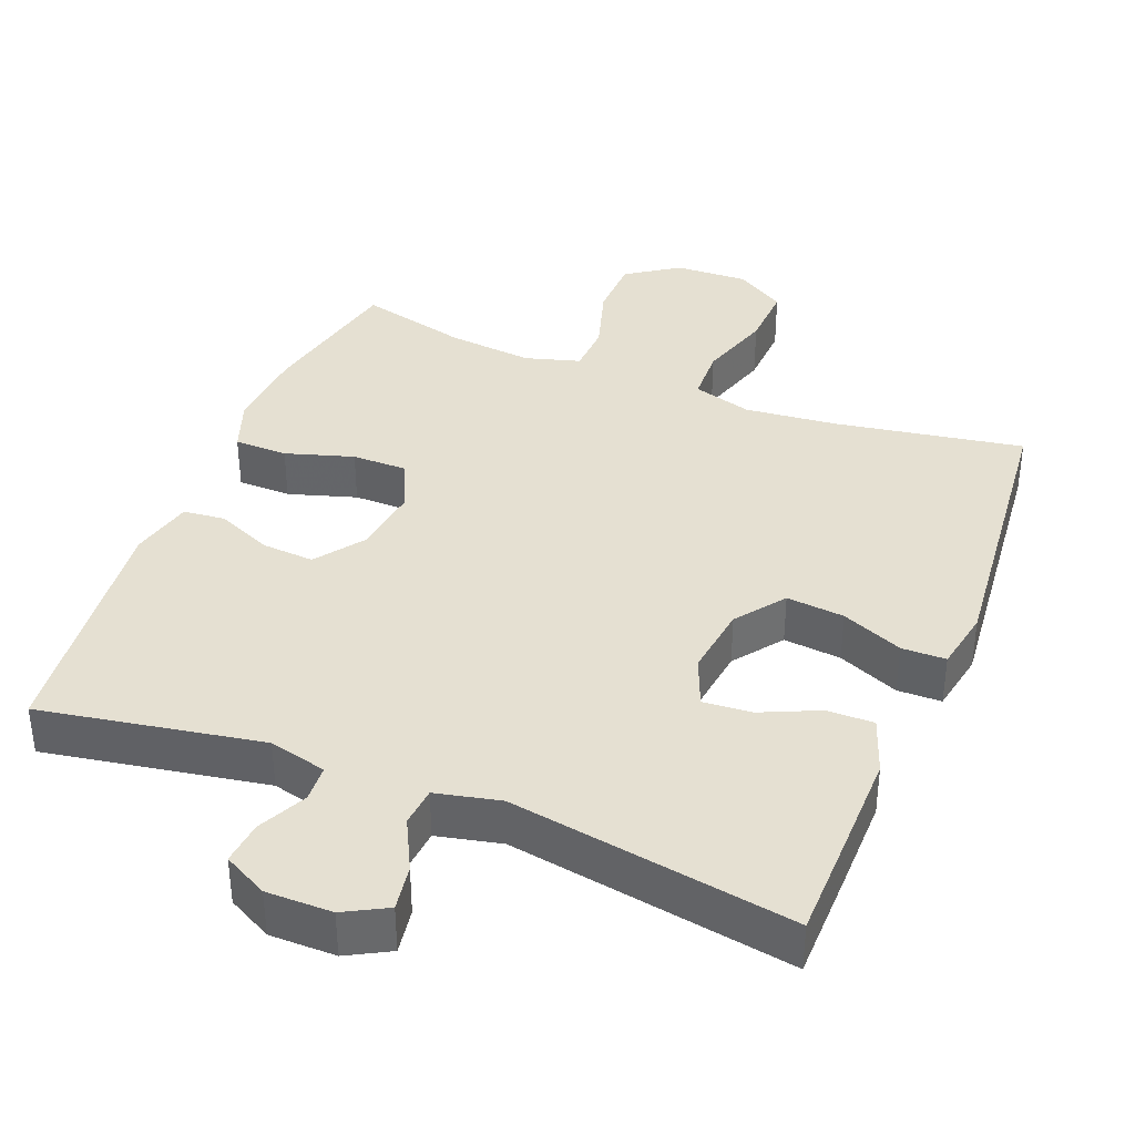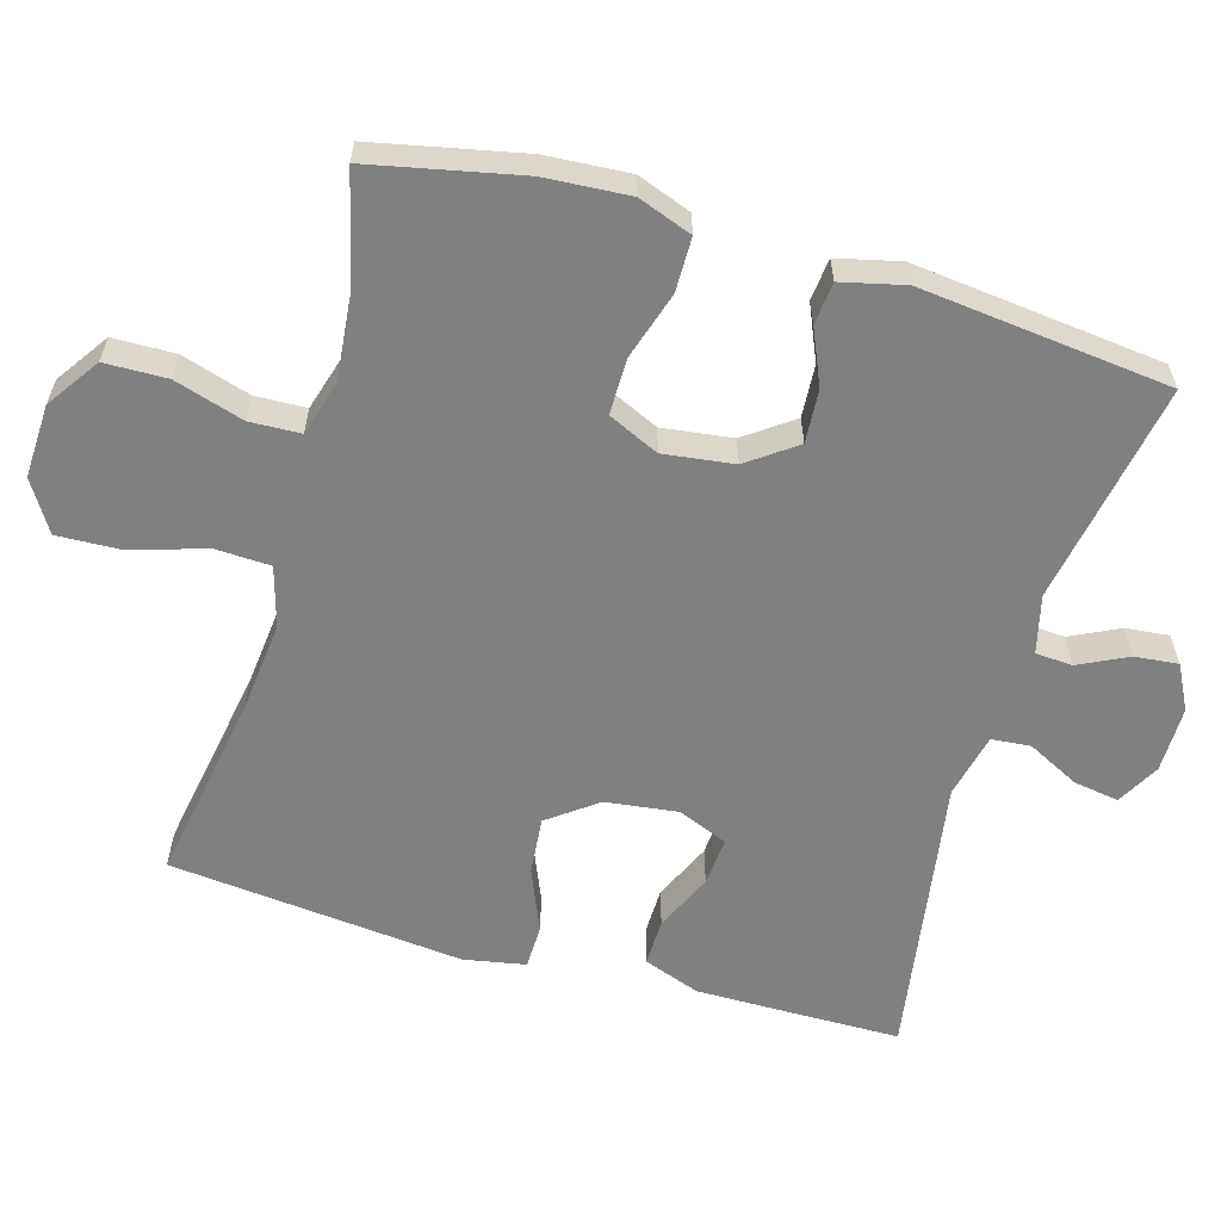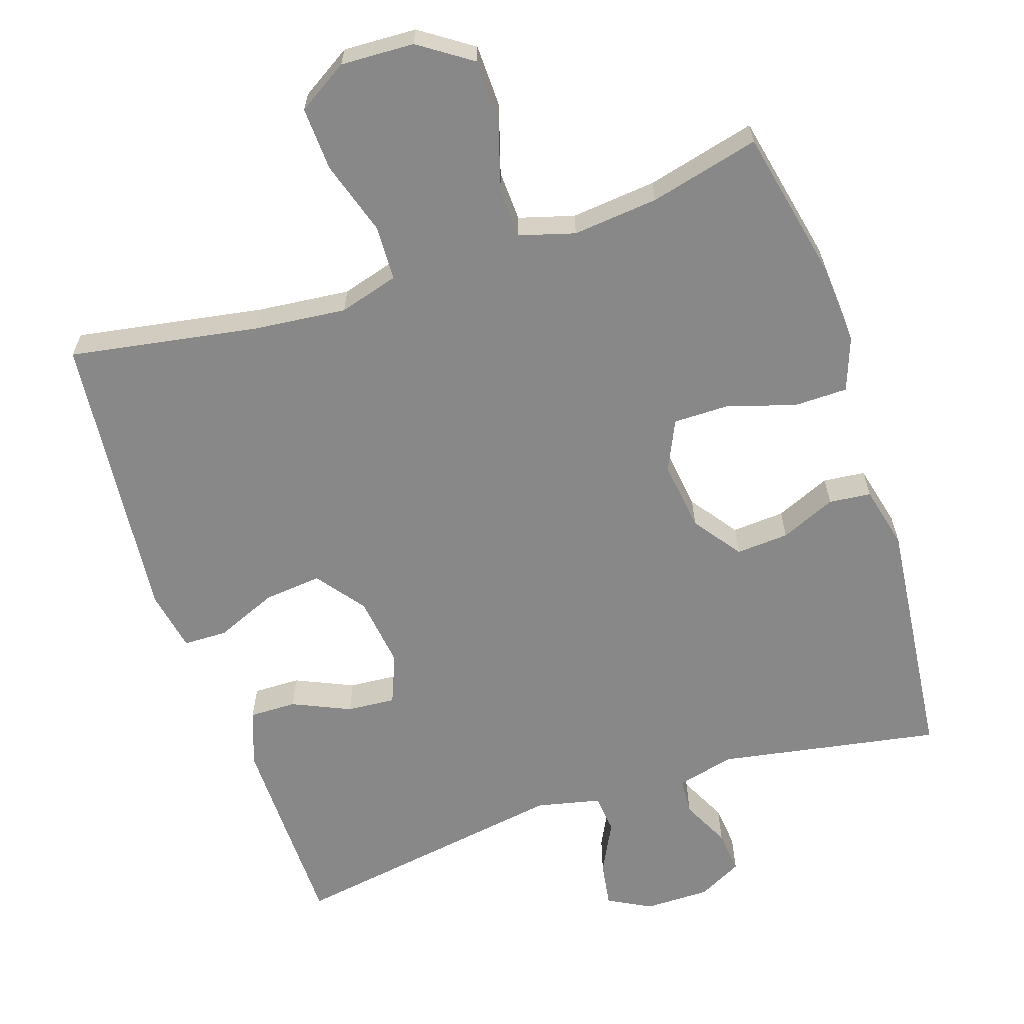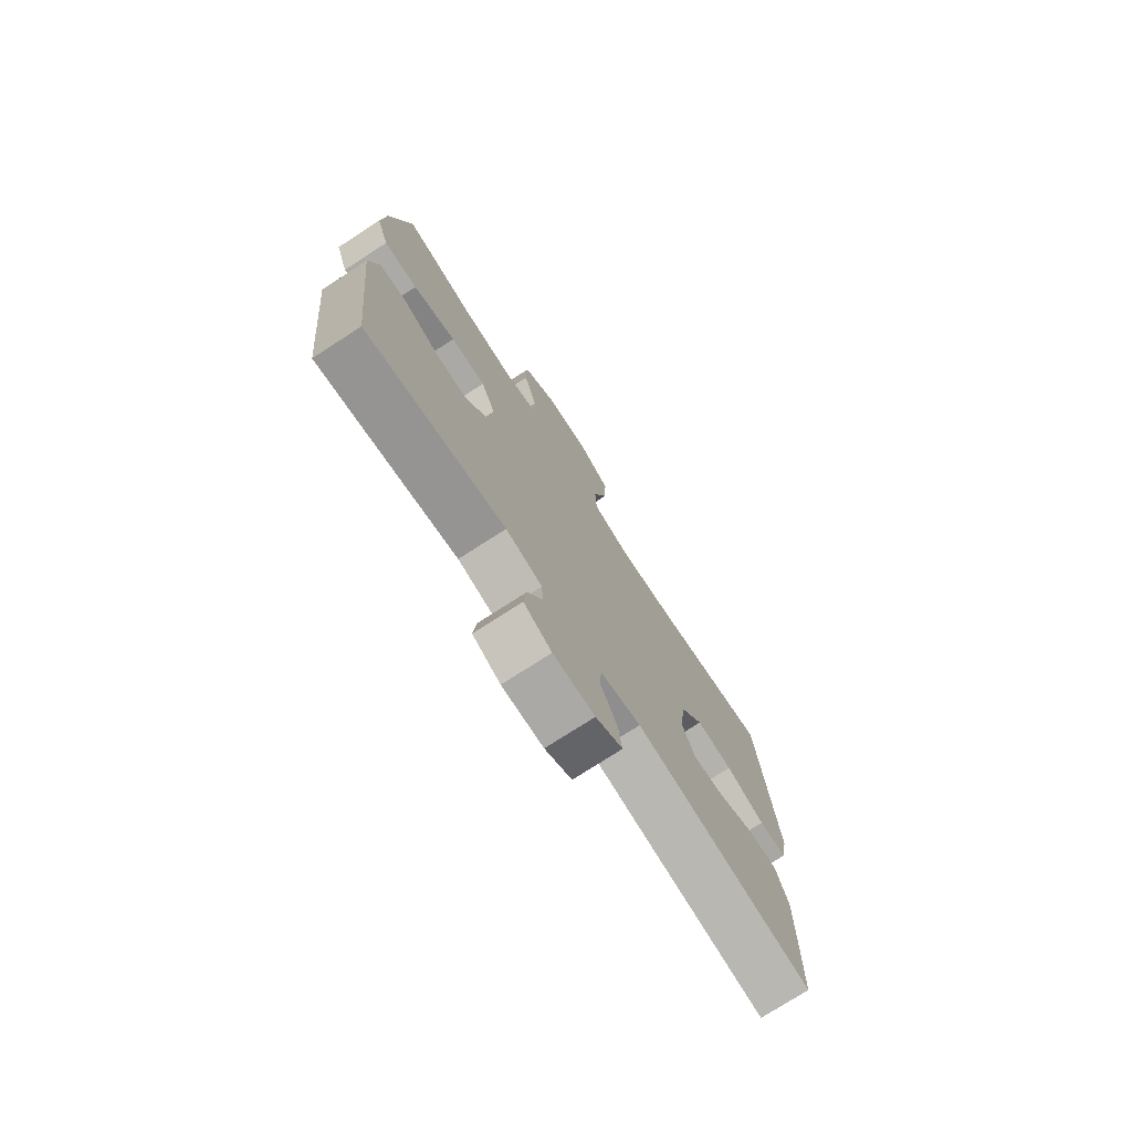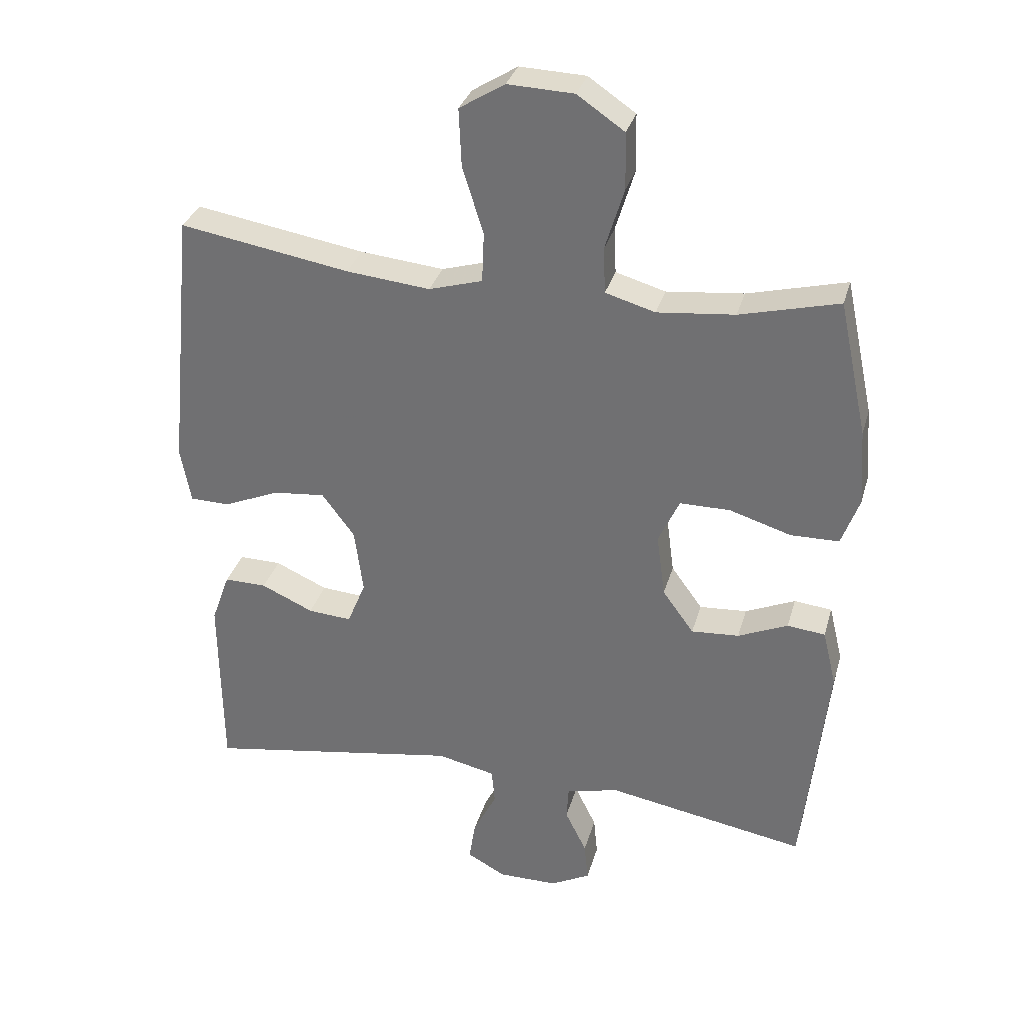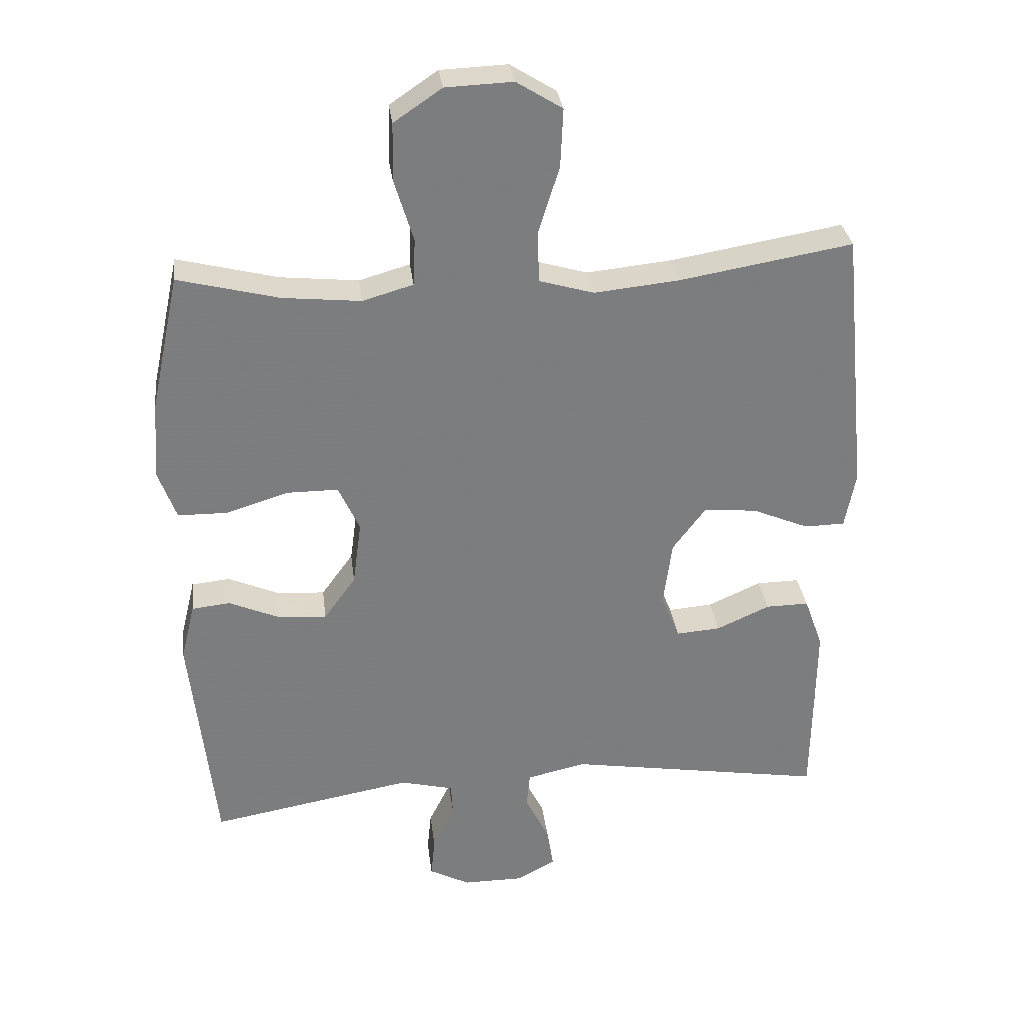
<metadata>
{"format":"obj","ext":"obj","renderer":"f3d","projection":"perspective","resolution":1024,"background":"white","views":[{"elev":37.8,"azim":-158.3,"up":"+Y"},{"elev":-60.1,"azim":73.7,"up":"+Y"},{"elev":-62.8,"azim":18.3,"up":"+Y"},{"elev":-75.3,"azim":122.9,"up":"+Z"},{"elev":32.2,"azim":15.1,"up":"+Z"},{"elev":31.5,"azim":173.0,"up":"+Z"}]}
</metadata>
<code>
v 0.5 0.07 -0.5
v 0.194 0.07 -0.446
v 0.114 0.07 -0.466
v 0.111 0.07 -0.517
v 0.144 0.07 -0.584
v 0.15 0.07 -0.644
v 0.089 0.07 -0.676
v -0.002 0.07 -0.676
v -0.061 0.07 -0.644
v -0.051 0.07 -0.581
v -0.015 0.07 -0.51
v -0.02 0.07 -0.456
v -0.109 0.07 -0.436
v -0.5 0.07 -0.5
v -0.502 0.07 -0.341
v -0.503 0.07 -0.218
v -0.475 0.07 -0.14
v -0.41 0.07 -0.141
v -0.33 0.07 -0.177
v -0.263 0.07 -0.182
v -0.235 0.07 -0.113
v -0.248 0.07 -0.014
v -0.298 0.07 0.053
v -0.378 0.07 0.045
v -0.463 0.07 0.009
v -0.524 0.07 0.01
v -0.54 0.07 0.095
v -0.5 0.07 0.5
v -0.24 0.07 0.456
v -0.112 0.07 0.443
v -0.03 0.07 0.467
v -0.027 0.07 0.543
v -0.059 0.07 0.645
v -0.063 0.07 0.733
v 0.006 0.07 0.776
v 0.107 0.07 0.772
v 0.179 0.07 0.723
v 0.181 0.07 0.637
v 0.152 0.07 0.542
v 0.155 0.07 0.472
v 0.231 0.07 0.45
v 0.349 0.07 0.462
v 0.5 0.07 0.5
v 0.544 0.07 0.294
v 0.552 0.07 0.178
v 0.525 0.07 0.104
v 0.451 0.07 0.103
v 0.357 0.07 0.132
v 0.28 0.07 0.132
v 0.248 0.07 0.062
v 0.261 0.07 -0.035
v 0.309 0.07 -0.101
v 0.382 0.07 -0.096
v 0.458 0.07 -0.063
v 0.516 0.07 -0.069
v 0.537 0.07 -0.156
v 0.5 0 -0.5
v 0.194 0 -0.446
v 0.114 0 -0.466
v 0.111 0 -0.517
v 0.144 0 -0.584
v 0.15 0 -0.644
v 0.089 0 -0.676
v -0.002 0 -0.676
v -0.061 0 -0.644
v -0.051 0 -0.581
v -0.015 0 -0.51
v -0.02 0 -0.456
v -0.109 0 -0.436
v -0.5 0 -0.5
v -0.502 0 -0.341
v -0.503 0 -0.218
v -0.475 0 -0.14
v -0.41 0 -0.141
v -0.33 0 -0.177
v -0.263 0 -0.182
v -0.235 0 -0.113
v -0.248 0 -0.014
v -0.298 0 0.053
v -0.378 0 0.045
v -0.463 0 0.009
v -0.524 0 0.01
v -0.54 0 0.095
v -0.5 0 0.5
v -0.24 0 0.456
v -0.112 0 0.443
v -0.03 0 0.467
v -0.027 0 0.543
v -0.059 0 0.645
v -0.063 0 0.733
v 0.006 0 0.776
v 0.107 0 0.772
v 0.179 0 0.723
v 0.181 0 0.637
v 0.152 0 0.542
v 0.155 0 0.472
v 0.231 0 0.45
v 0.349 0 0.462
v 0.5 0 0.5
v 0.544 0 0.294
v 0.552 0 0.178
v 0.525 0 0.104
v 0.451 0 0.103
v 0.357 0 0.132
v 0.28 0 0.132
v 0.248 0 0.062
v 0.261 0 -0.035
v 0.309 0 -0.101
v 0.382 0 -0.096
v 0.458 0 -0.063
v 0.516 0 -0.069
v 0.537 0 -0.156
f 56 1 2
f 55 56 2
f 54 55 2
f 53 54 2
f 52 53 2 3
f 51 52 3
f 50 51 3
f 46 47 48
f 45 46 48
f 44 45 48
f 43 44 48
f 42 43 48
f 41 42 48 49
f 40 41 49 50
f 37 38 39
f 36 37 39
f 35 36 39
f 34 35 39
f 33 34 39
f 32 33 39
f 31 32 39 40
f 40 50 3
f 31 40 3
f 30 31 3
f 27 28 29
f 26 27 29
f 25 26 29
f 24 25 29
f 23 24 29 30
f 17 18 19
f 16 17 19
f 15 16 19
f 14 15 19
f 13 14 19
f 12 13 19 20
f 9 10 11
f 8 9 11
f 7 8 11
f 6 7 11
f 5 6 11
f 4 5 11
f 4 11 12
f 12 20 21
f 4 12 21
f 3 4 21
f 22 23 30 3
f 3 21 22
f 58 57 112
f 58 112 111
f 58 111 110
f 58 110 109
f 59 58 109 108
f 59 108 107
f 59 107 106
f 104 103 102
f 104 102 101
f 104 101 100
f 104 100 99
f 104 99 98
f 105 104 98 97
f 106 105 97 96
f 95 94 93
f 95 93 92
f 95 92 91
f 95 91 90
f 95 90 89
f 95 89 88
f 96 95 88 87
f 59 106 96
f 59 96 87
f 59 87 86
f 85 84 83
f 85 83 82
f 85 82 81
f 85 81 80
f 86 85 80 79
f 75 74 73
f 75 73 72
f 75 72 71
f 75 71 70
f 75 70 69
f 76 75 69 68
f 67 66 65
f 67 65 64
f 67 64 63
f 67 63 62
f 67 62 61
f 67 61 60
f 68 67 60
f 77 76 68
f 77 68 60
f 77 60 59
f 59 86 79 78
f 78 77 59
f 1 57 58 2
f 2 58 59 3
f 3 59 60 4
f 4 60 61 5
f 5 61 62 6
f 6 62 63 7
f 7 63 64 8
f 8 64 65 9
f 9 65 66 10
f 10 66 67 11
f 11 67 68 12
f 12 68 69 13
f 13 69 70 14
f 14 70 71 15
f 15 71 72 16
f 16 72 73 17
f 17 73 74 18
f 18 74 75 19
f 19 75 76 20
f 20 76 77 21
f 21 77 78 22
f 22 78 79 23
f 23 79 80 24
f 24 80 81 25
f 25 81 82 26
f 26 82 83 27
f 27 83 84 28
f 28 84 85 29
f 29 85 86 30
f 30 86 87 31
f 31 87 88 32
f 32 88 89 33
f 33 89 90 34
f 34 90 91 35
f 35 91 92 36
f 36 92 93 37
f 37 93 94 38
f 38 94 95 39
f 39 95 96 40
f 40 96 97 41
f 41 97 98 42
f 42 98 99 43
f 43 99 100 44
f 44 100 101 45
f 45 101 102 46
f 46 102 103 47
f 47 103 104 48
f 48 104 105 49
f 49 105 106 50
f 50 106 107 51
f 51 107 108 52
f 52 108 109 53
f 53 109 110 54
f 54 110 111 55
f 55 111 112 56
f 56 112 57 1

</code>
